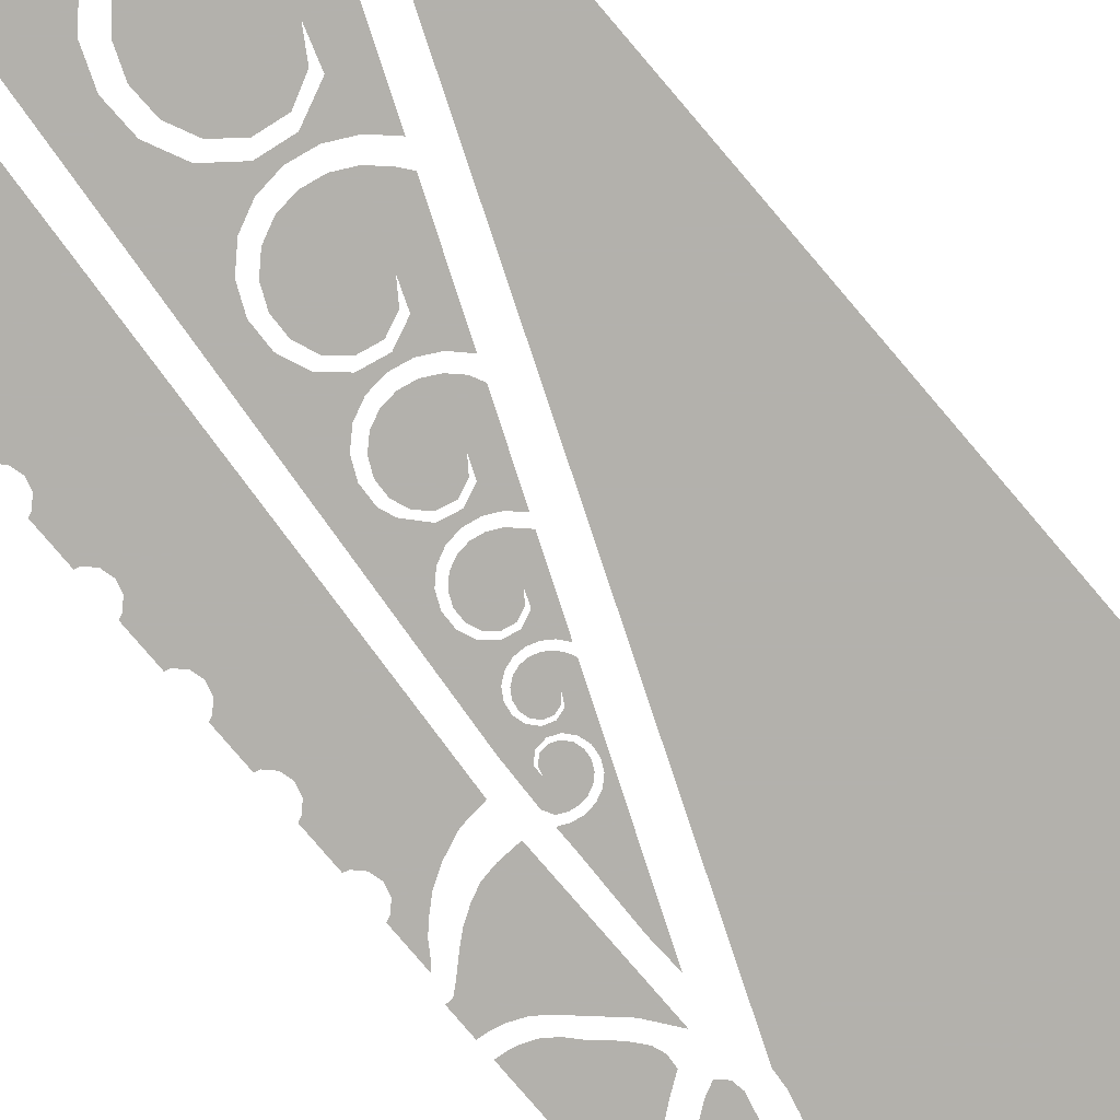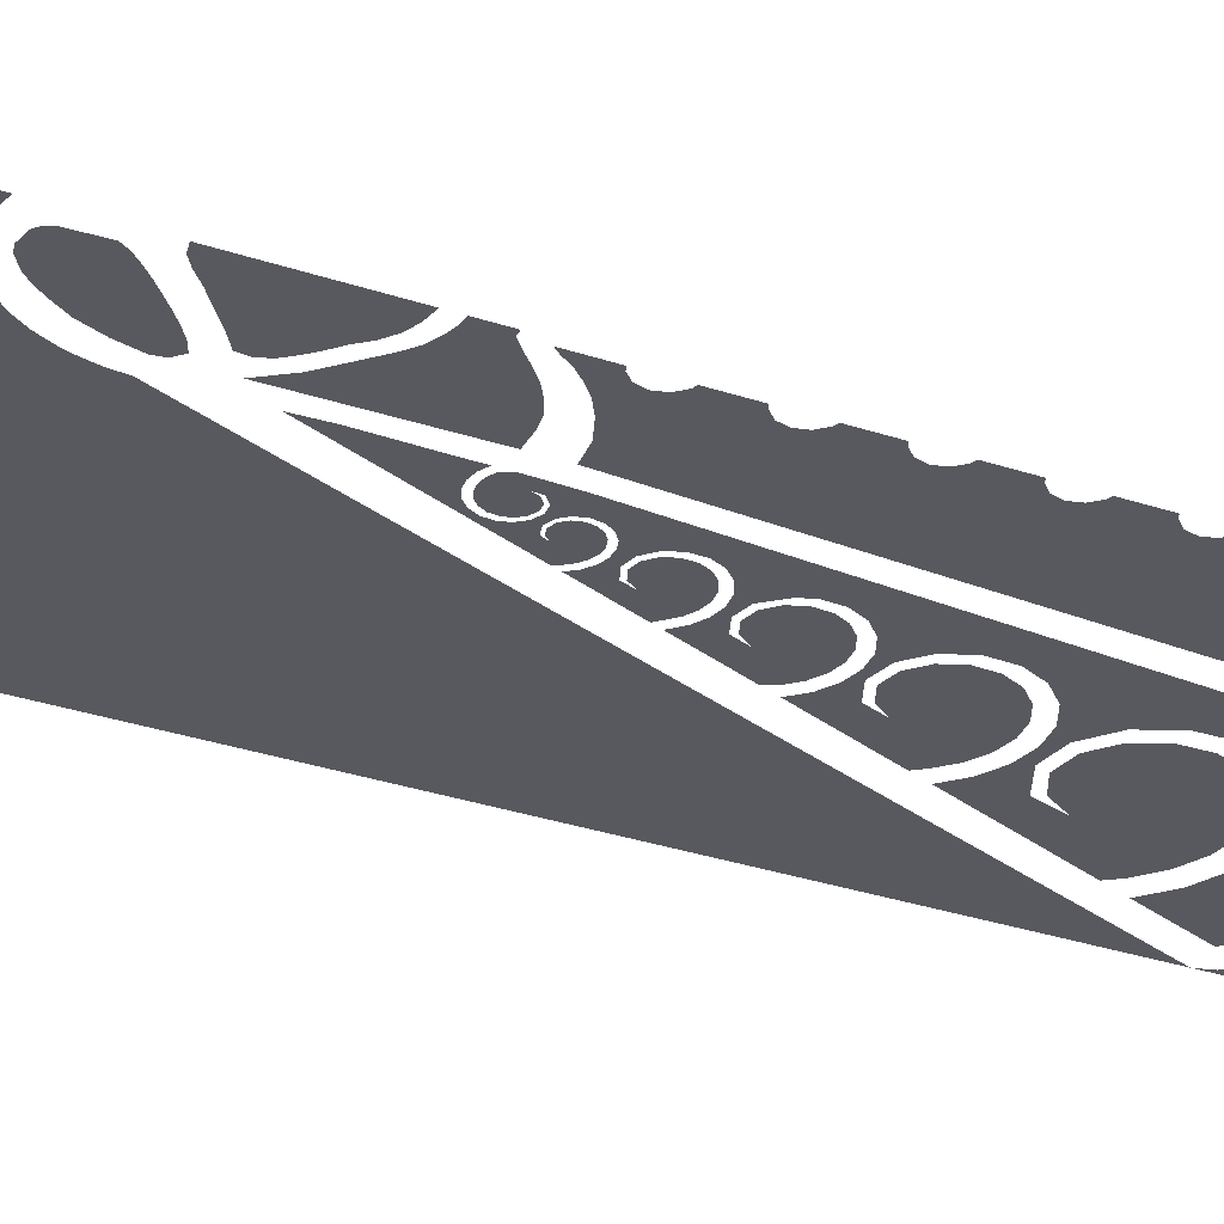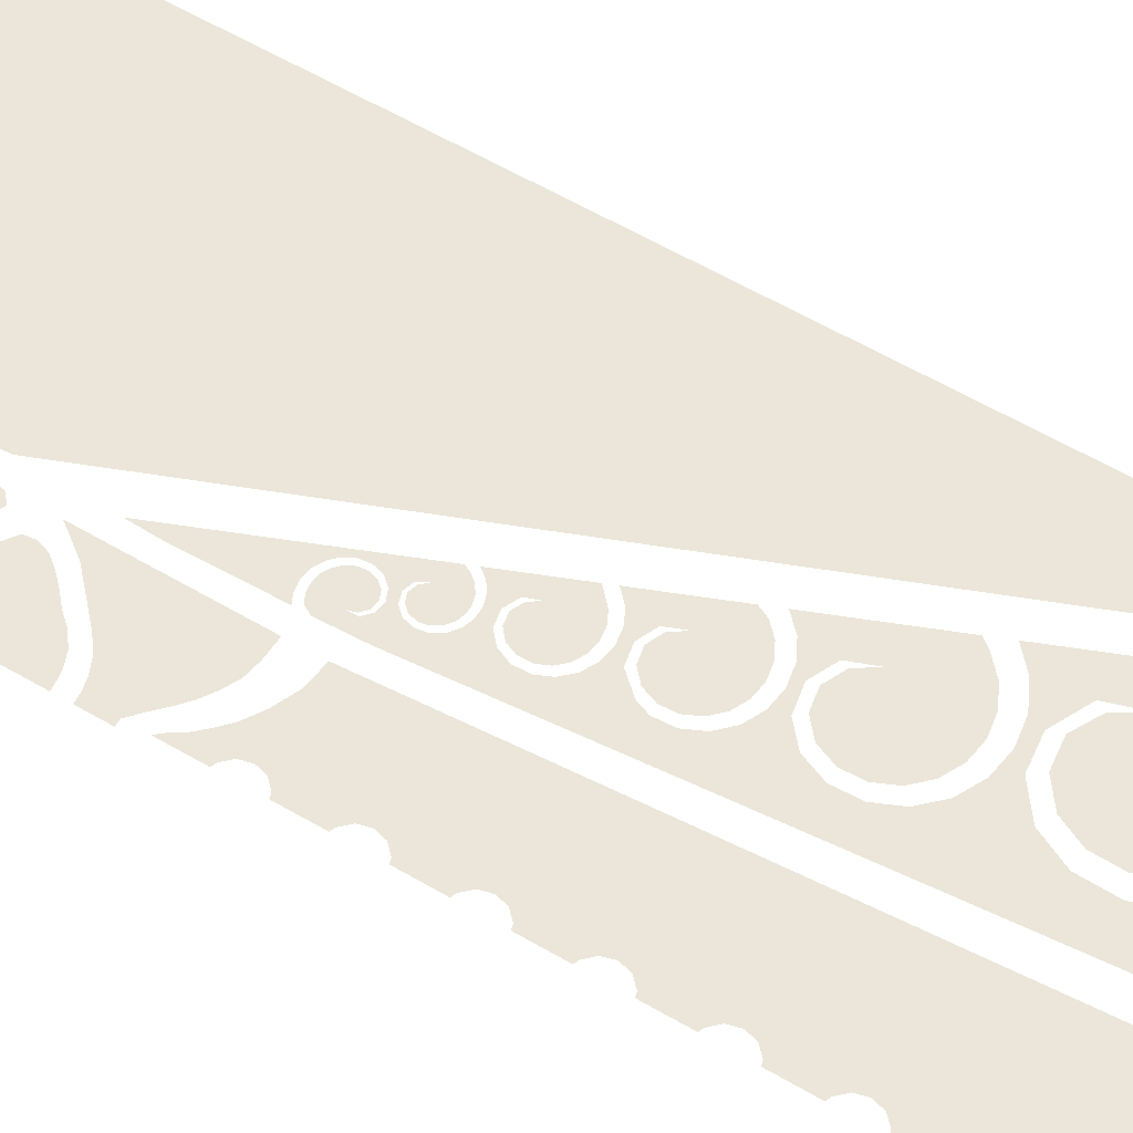
<metadata>
{"format":"obj","ext":"obj","renderer":"f3d","projection":"perspective","resolution":1024,"background":"white","views":[{"elev":-79.1,"azim":40.4,"up":"+Z"},{"elev":-30.4,"azim":-116.1,"up":"+Z"},{"elev":56.9,"azim":-58.3,"up":"+Z"}]}
</metadata>
<code>
v 0.5 0.25 0
v 0.5 1.6 0
v 0 1.6 0
v 0 1.56 0
v 0.01848 1.56 0
v 0.01785 1.539 0
v 0.04125 1.539 0
v 0.04125 1.521 0
v 0.01721 1.52 0
v 0.01632 1.464 0
v 0.02719 1.463 0
v 0.04295 1.461 0
v 0.05933 1.458 0
v 0.07531 1.453 0
v 0.09177 1.447 0
v 0.1067 1.441 0
v 0.1226 1.431 0
v 0.1363 1.421 0
v 0.1486 1.408 0
v 0.1595 1.392 0
v 0.1663 1.374 0
v 0.1684 1.358 0
v 0.1663 1.341 0
v 0.1595 1.323 0
v 0.1486 1.307 0
v 0.1363 1.294 0
v 0.1226 1.284 0
v 0.1067 1.274 0
v 0.09177 1.268 0
v 0.07531 1.262 0
v 0.09306 1.248 0
v 0.1063 1.233 0
v 0.1169 1.216 0
v 0.1252 1.198 0
v 0.1294 1.186 0
v 0.134 1.167 0
v 0.1356 1.149 0
v 0.5 1.465 0
v 0.5 1.539 0
v 0.5 1.266 0
v 0.1313 1.357 0
v 0.129 1.373 0
v 0.1238 1.386 0
v 0.1164 1.397 0
v 0.106 1.408 0
v 0.09379 1.418 0
v 0.07899 1.426 0
v 0.06131 1.433 0
v 0.06885 1.423 0
v 0.07535 1.412 0
v 0.0806 1.4 0
v 0.08397 1.39 0
v 0.08622 1.38 0
v 0.0877 1.369 0
v 0.08819 1.358 0
v 0.1313 1.357 0
v 0.129 1.342 0
v 0.1238 1.329 0
v 0.1164 1.318 0
v 0.106 1.307 0
v 0.09379 1.297 0
v 0.07899 1.289 0
v 0.06131 1.282 0
v 0.06885 1.292 0
v 0.07535 1.303 0
v 0.0806 1.315 0
v 0.08397 1.325 0
v 0.08622 1.335 0
v 0.0877 1.346 0
v 0.08819 1.358 0
v 0 1.444 0
v 0.01517 1.441 0
v 0.02306 1.437 0
v 0.03262 1.431 0
v 0.04183 1.422 0
v 0.04999 1.411 0
v 0.05739 1.395 0
v 0.0614 1.38 0
v 0.06325 1.367 0
v 0.06368 1.358 0
v 0.06325 1.348 0
v 0.0614 1.335 0
v 0.05739 1.32 0
v 0.04999 1.304 0
v 0.04183 1.293 0
v 0.03262 1.284 0
v 0.02306 1.278 0
v 0.01517 1.274 0
v 2.121e-17 1.271 0
v 0.1117 1.15 0
v 0.1098 1.138 0
v 0.1009 1.131 0
v 0.08952 1.136 0
v 0.07712 1.145 0
v 0.06621 1.154 0
v 0.05375 1.165 0
v 0.0421 1.175 0
v 0.03199 1.185 0
v 0.02209 1.196 0
v 0.01642 1.205 0
v 0.01747 1.239 0
v 0.0203 1.246 0
v 0.02719 1.252 0
v 0.04295 1.254 0
v 0.05169 1.251 0
v 0.06597 1.241 0
v 0.07522 1.231 0
v 0.08513 1.217 0
v 0.096 1.2 0
v 0.1056 1.175 0
v 0.08912 1.098 0
v 0.08803 1.11 0
v 0.07078 1.122 0
v 0 1.171 0
v 0.01194 1.168 0
v 0.02412 1.16 0
v 0.03697 1.148 0
v 0.05184 1.137 0
v 0.07078 1.122 0
v 0.08912 1.098 0
v 0.08509 1.086 0
v 0.07582 1.075 0
v 0.06696 1.066 0
v 0.05447 1.055 0
v 0.04373 1.043 0
v 0.03156 1.035 0
v 0.0178 1.029 0
v 0.008939 1.027 0
v 0 1.027 0
v 0.111 1.094 0
v 0.1105 0.9257 0
v 0.0885 0.9264 0
v 0.07173 0.9294 0
v 0.05757 0.9361 0
v 0.0434 0.945 0
v 0.03148 0.9551 0
v 0.01732 0.9685 0
v 0.09055 1.066 0
v 0.1027 1.08 0
v 0.09055 1.066 0
v 0.01732 0.9685 0
v 0.006883 0.9774 0
v 0.05003 1.029 0
v 0.06535 1.042 0
v 0.07824 1.054 0
v 0 0.9774 0
v 0.006883 0.9774 0
v 0.05003 1.029 0
v 0.03697 1.019 0
v 0.02183 1.013 0
v 0.01015 1.01 0
v 0 1.009 0
v 0.1126 0.8645 0
v 0.006955 0.8664 0
v 0.01177 0.8677 0
v 0.02039 0.8763 0
v 0.02354 0.888 0
v 0.02039 0.8998 0
v 0.01177 0.9084 0
v 0.006955 0.9104 0
v 0.1126 0.8645 0
v 0.1108 0.89 0
v 0.08505 0.893 0
v 0.08505 0.893 0
v 0.0619 0.9026 0
v 0.01177 0.9084 0
v 0.1126 0.8645 0
v 0.0619 0.9026 0
v 0.044 0.9136 0
v 0.006955 0.9104 0
v 0.01177 0.9084 0
v 0.044 0.9136 0
v 0.03134 0.9249 0
v 0.006955 0.9104 0
v 0.03134 0.9249 0
v 0.02086 0.9358 0
v 0.006955 0.9104 0
v 0.02086 0.9358 0
v 0.01343 0.9472 0
v 0.006883 0.9547 0
v 0.006955 0.9104 0
v 0.117 0.7997 0
v 0.1126 0.8645 0
v 0.006955 0.8664 0
v 0.117 0.7997 0
v 0.006955 0.8664 0
v 0.006955 0.822 0
v 0.01177 0.8201 0
v 0.02039 0.8115 0
v 0.02354 0.7997 0
v 0.02039 0.7879 0
v 0.01177 0.7793 0
v 0.006955 0.778 0
v 0.006955 0.7337 0
v 0.1231 0.7113 0
v 0.006955 0.6897 0
v 0.01177 0.691 0
v 0.02039 0.6996 0
v 0.02354 0.7113 0
v 0.02039 0.7231 0
v 0.01177 0.7317 0
v 0.006955 0.7337 0
v 0.117 0.7997 0
v 0.1292 0.623 0
v 0.006955 0.6013 0
v 0.01177 0.6026 0
v 0.02039 0.6112 0
v 0.02354 0.623 0
v 0.02039 0.6348 0
v 0.01177 0.6434 0
v 0.006955 0.6453 0
v 0.006955 0.6897 0
v 0.1231 0.7113 0
v 0.1353 0.5346 0
v 0.006955 0.513 0
v 0.01177 0.5143 0
v 0.02039 0.5229 0
v 0.02354 0.5346 0
v 0.02039 0.5464 0
v 0.01177 0.555 0
v 0.006955 0.557 0
v 0.006955 0.6013 0
v 0.1292 0.623 0
v 0.1413 0.4463 0
v 0.006955 0.4246 0
v 0.01177 0.4259 0
v 0.02039 0.4345 0
v 0.02354 0.4463 0
v 0.02039 0.4581 0
v 0.01177 0.4667 0
v 0.006955 0.4686 0
v 0.006955 0.513 0
v 0.1353 0.5346 0
v 0.1474 0.3579 0
v 0.006955 0.3363 0
v 0.01177 0.3376 0
v 0.02039 0.3462 0
v 0.02354 0.3579 0
v 0.02039 0.3697 0
v 0.01177 0.3783 0
v 0.006955 0.3803 0
v 0.006955 0.4246 0
v 0.1413 0.4463 0
v 0.152 0.292 0
v 0.006955 0.2919 0
v 0.006955 0.3363 0
v 0.1474 0.3579 0
v 0.1532 0.2739 0
v 0.0146 0.2739 0
v 0.01467 0.292 0
v 0.152 0.292 0
v 0.1579 0.2061 0
v 0.03013 0.2587 0
v 0.03013 0.2739 0
v 0.1532 0.2739 0
v 0.1579 0.2061 0
v 0.0146 0.2061 0
v 0.0146 0.2587 0
v 0.03013 0.2587 0
v 0.1579 0.2061 0
v 0.1679 0.05954 0
v 0 0 0
v 0 0.2065 0
v 0.0146 0.2061 0
v 0.1679 0.05954 0
v 0.1719 0.04252 0
v 0 0 0
v 0.1719 0.04252 0
v 0.1793 0.03458 0
v 0 0 0
v 0.5 0 0
v 0.1995 0.0354 0
v 0.1793 0.03458 0
v 0 0 0
v 0.1995 0.0354 0
v 0.2269 0.04634 0
v 0.2551 0.06093 0
v 0.2877 0.0794 0
v 0.5 0 0
v 0.4805 0.2175 0
v 0.4567 0.1991 0
v 0.4312 0.1787 0
v 0.404 0.1571 0
v 0.3745 0.1367 0
v 0.3461 0.1163 0
v 0.3166 0.09642 0
v 0.2877 0.0794 0
v 0.5 0 0
v 0.4949 0.2319 0
v 0.4805 0.2175 0
v 0.5 0 0
v 0.5 0.25 0
v 0.4949 0.2319 0
v 0.5 0 0
v 0.1325 1.062 0
v 0.1854 0.9165 0
v 0.1807 0.9259 0
v 0.173 0.9332 0
v 0.1635 0.9377 0
v 0.1531 0.9391 0
v 0.1426 0.9375 0
v 0.1331 0.933 0
v 0.133 0.9579 0
v 0.1321 0.9889 0
v 0.1311 1.028 0
v 0.1947 0.9109 0
v 0.1854 0.9165 0
v 0.1325 1.062 0
v 0.2172 0.8563 0
v 0.1944 0.867 0
v 0.1894 0.8761 0
v 0.1836 0.8959 0
v 0.1865 0.9061 0
v 0.1854 0.9165 0
v 0.1947 0.9109 0
v 0.1794 0.8791 0
v 0.1894 0.8761 0
v 0.1836 0.8959 0
v 0.1768 0.8879 0
v 0.1671 0.8837 0
v 0.135 0.872 0
v 0.1357 0.8641 0
v 0.1695 0.8758 0
v 0.135 0.872 0
v 0.1671 0.8837 0
v 0.1567 0.8849 0
v 0.1488 0.892 0
v 0.1483 0.9025 0
v 0.1332 0.9181 0
v 0.1332 0.9181 0
v 0.1382 0.927 0
v 0.1459 0.9306 0
v 0.1542 0.9319 0
v 0.1626 0.9308 0
v 0.1702 0.9272 0
v 0.1763 0.9214 0
v 0.1801 0.9138 0
v 0.181 0.9055 0
v 0.1787 0.8974 0
v 0.1732 0.8909 0
v 0.1655 0.8876 0
v 0.1571 0.8886 0
v 0.1508 0.8942 0
v 0.1483 0.9025 0
v 0.1944 0.867 0
v 0.2172 0.8563 0
v 0.2138 0.8493 0
v 0.2085 0.8429 0
v 0.2016 0.8381 0
v 0.1937 0.8356 0
v 0.1853 0.8355 0
v 0.1774 0.8382 0
v 0.1708 0.8433 0
v 0.1664 0.8504 0
v 0.165 0.8586 0
v 0.1671 0.8667 0
v 0.1726 0.873 0
v 0.1805 0.8757 0
v 0.1886 0.8733 0
v 0.1357 0.8641 0
v 0.1695 0.8758 0
v 0.1626 0.8679 0
v 0.16 0.8578 0
v 0.1617 0.8475 0
v 0.1671 0.8386 0
v 0.1439 0.7691 0
v 0.1671 0.8386 0
v 0.1357 0.8641 0
v 0.1439 0.7691 0
v 0.1692 0.7912 0
v 0.175 0.8053 0
v 0.1754 0.8322 0
v 0.1671 0.8386 0
v 0.1864 0.8154 0
v 0.2014 0.8183 0
v 0.1958 0.829 0
v 0.1853 0.8289 0
v 0.1754 0.8322 0
v 0.175 0.8053 0
v 0.1958 0.829 0
v 0.2057 0.8322 0
v 0.2153 0.8121 0
v 0.2014 0.8183 0
v 0.2153 0.8121 0
v 0.2207 0.7979 0
v 0.251 0.7742 0
v 0.2212 0.8467 0
v 0.2143 0.8381 0
v 0.2057 0.8322 0
v 0.2207 0.7979 0
v 0.251 0.7742 0
v 0.2454 0.7687 0
v 0.2365 0.7604 0
v 0.2257 0.7548 0
v 0.2137 0.7527 0
v 0.2016 0.7542 0
v 0.1906 0.7595 0
v 0.182 0.7682 0
v 0.1771 0.7793 0
v 0.1767 0.7915 0
v 0.1813 0.8027 0
v 0.1904 0.8108 0
v 0.2024 0.8131 0
v 0.2135 0.8082 0
v 0.1439 0.7691 0
v 0.1692 0.7912 0
v 0.1697 0.776 0
v 0.1759 0.7621 0
v 0.1867 0.7513 0
v 0.2004 0.7447 0
v 0.1523 0.6709 0
v 0.1828 0.6974 0
v 0.19 0.7161 0
v 0.2048 0.7296 0
v 0.2004 0.7447 0
v 0.1439 0.7691 0
v 0.2243 0.7339 0
v 0.2427 0.7261 0
v 0.2555 0.7635 0
v 0.244 0.7524 0
v 0.2305 0.7454 0
v 0.2155 0.7427 0
v 0.2004 0.7447 0
v 0.2048 0.7296 0
v 0.2892 0.6816 0
v 0.2502 0.7075 0
v 0.2427 0.7261 0
v 0.2555 0.7635 0
v 0.2502 0.7075 0
v 0.2892 0.6816 0
v 0.2835 0.6699 0
v 0.272 0.6587 0
v 0.2579 0.6512 0
v 0.2422 0.648 0
v 0.2263 0.6497 0
v 0.2117 0.6564 0
v 0.2002 0.6675 0
v 0.1934 0.682 0
v 0.1926 0.6979 0
v 0.1983 0.7129 0
v 0.2101 0.7237 0
v 0.2258 0.7271 0
v 0.2405 0.7209 0
v 0.1523 0.6709 0
v 0.1828 0.6974 0
v 0.1838 0.6775 0
v 0.1924 0.6594 0
v 0.2068 0.6455 0
v 0.1556 0.6332 0
v 0.2809 0.6161 0
v 0.256 0.6271 0
v 0.2448 0.635 0
v 0.2644 0.6389 0
v 0.2821 0.6484 0
v 0.2968 0.6632 0
v 0.3438 0.5492 0
v 0.2908 0.5906 0
v 0.1556 0.6332 0
v 0.2068 0.6455 0
v 0.2249 0.6371 0
v 0.2448 0.635 0
v 0.256 0.6271 0
v 0.2292 0.6217 0
v 0.2087 0.6037 0
v 0.1984 0.5783 0
v 0.1994 0.551 0
v 0.1675 0.494 0
v 0.1675 0.494 0
v 0.1994 0.551 0
v 0.2106 0.5261 0
v 0.2299 0.5068 0
v 0.2546 0.495 0
v 0.2817 0.4916 0
v 0.1697 0.4687 0
v 0.2908 0.5906 0
v 0.3438 0.5492 0
v 0.3352 0.5384 0
v 0.3193 0.5234 0
v 0.2999 0.5134 0
v 0.2784 0.5094 0
v 0.2567 0.5122 0
v 0.237 0.5216 0
v 0.2216 0.5371 0
v 0.2126 0.557 0
v 0.2118 0.5788 0
v 0.22 0.5991 0
v 0.2364 0.6135 0
v 0.2578 0.6178 0
v 0.2778 0.609 0
v 0.3394 0.4649 0
v 0.351 0.429 0
v 0.4186 0.3677 0
v 0.3527 0.5278 0
v 0.3328 0.509 0
v 0.3085 0.4966 0
v 0.2817 0.4916 0
v 0.3058 0.4821 0
v 0.351 0.429 0
v 0.4186 0.3677 0
v 0.4082 0.3535 0
v 0.3851 0.3341 0
v 0.3575 0.3219 0
v 0.3276 0.3181 0
v 0.2979 0.3235 0
v 0.2715 0.3381 0
v 0.2514 0.3606 0
v 0.2406 0.3888 0
v 0.2412 0.419 0
v 0.2541 0.4463 0
v 0.2778 0.4649 0
v 0.3077 0.4692 0
v 0.3346 0.4554 0
v 0.1697 0.4687 0
v 0.2817 0.4916 0
v 0.3058 0.4821 0
v 0.2685 0.4768 0
v 0.2388 0.4535 0
v 0.2227 0.4194 0
v 0.2219 0.3816 0
v 0.2355 0.3464 0
v 0.2339 0.285 0
v 0.2088 0.2717 0
v 0.1883 0.2521 0
v 0.2355 0.3464 0
v 0.2606 0.3183 0
v 0.2901 0.2871 0
v 0.2619 0.2903 0
v 0.2339 0.285 0
v 0.3159 0.275 0
v 0.2901 0.2871 0
v 0.2606 0.3183 0
v 0.2936 0.3001 0
v 0.3307 0.2933 0
v 0.3682 0.298 0
v 0.3361 0.2551 0
v 0.4666 0.2513 0
v 0.4465 0.2349 0
v 0.4227 0.215 0
v 0.3954 0.1934 0
v 0.3739 0.1758 0
v 0.3489 0.1583 0
v 0.3389 0.1744 0
v 0.3493 0.2009 0
v 0.348 0.2293 0
v 0.3361 0.2551 0
v 0.3682 0.298 0
v 0.4026 0.3133 0
v 0.4315 0.3376 0
v 0.204 0.07072 0
v 0.1911 0.2204 0
v 0.2533 0.1873 0
v 0.2638 0.1608 0
v 0.2899 0.1496 0
v 0.3177 0.1554 0
v 0.3389 0.1744 0
v 0.3489 0.1583 0
v 0.3211 0.1378 0
v 0.2922 0.1191 0
v 0.2593 0.1004 0
v 0.2349 0.08677 0
v 0.2533 0.1873 0
v 0.1911 0.2204 0
v 0.2066 0.2412 0
v 0.223 0.2569 0
v 0.2431 0.2675 0
v 0.2654 0.2718 0
v 0.288 0.2692 0
v 0.3086 0.2596 0
v 0.3249 0.2436 0
v 0.3344 0.223 0
v 0.3354 0.2002 0
v 0.327 0.1791 0
v 0.3101 0.1639 0
v 0.2879 0.1592 0
v 0.267 0.1682 0
f 536 537 538 539 540 541 542 543 544 545 546 547 548
f 536 548 547 546 545 544 543 542 541 540 539 538 537
f 549 550 551 552 553 554 555 556 557 558 559 560
f 549 560 559 558 557 556 555 554 553 552 551 550
f 561 562 563 564 565 566 567 568 569 570 571 572 573 574 575
f 561 575 574 573 572 571 570 569 568 567 566 565 564 563 562
f 524 525 526 527 528
f 524 528 527 526 525
f 529 530 531 532 533 534 535
f 529 535 534 533 532 531 530
f 513 514 515 516 517 518 519 520 521 522 523
f 513 523 522 521 520 519 518 517 516 515 514
f 498 499 500 501 502 503 504 505 506 507 508 509 510 511 512
f 498 512 511 510 509 508 507 506 505 504 503 502 501 500 499
f 490 491 492 493 494 495 496 497
f 490 497 496 495 494 493 492 491
f 475 476 477 478 479 480 481 482 483 484 485 486 487 488 489
f 475 489 488 487 486 485 484 483 482 481 480 479 478 477 476
f 468 469 470 471 472 473 474
f 468 474 473 472 471 470 469
f 458 459 460 461 462 463 464 465 466 467
f 458 467 466 465 464 463 462 461 460 459
f 450 451 452 453 454 455 456 457
f 450 457 456 455 454 453 452 451
f 444 445 446 447 448 449
f 444 449 448 447 446 445
f 429 430 431 432 433 434 435 436 437 438 439 440 441 442 443
f 429 443 442 441 440 439 438 437 436 435 434 433 432 431 430
f 425 426 427 428
f 425 428 427 426
f 411 412 413 414 415 416
f 411 416 415 414 413 412
f 417 418 419 420 421 422 423 424
f 417 424 423 422 421 420 419 418
f 390 391 392 393 394 395 396 397 398 399 400 401 402 403 404
f 390 404 403 402 401 400 399 398 397 396 395 394 393 392 391
f 405 406 407 408 409 410
f 405 410 409 408 407 406
f 360 361 362 363 364 365
f 360 365 364 363 362 361
f 366 367 368
f 366 368 367
f 369 370 371 372 373
f 369 373 372 371 370
f 374 375 376 377 378 379
f 374 379 378 377 376 375
f 380 381 382 383
f 380 383 382 381
f 384 385 386 387 388 389
f 384 389 388 387 386 385
f 345 346 347 348 349 350 351 352 353 354 355 356 357 358 359
f 345 359 358 357 356 355 354 353 352 351 350 349 348 347 346
f 295 296 297 298 299 300 301 302 303 304 305
f 295 305 304 303 302 301 300 299 298 297 296
f 306 307 308
f 306 308 307
f 309 310 311 312 313 314 315
f 309 315 314 313 312 311 310
f 316 317 318 319 320 321 322 323
f 316 323 322 321 320 319 318 317
f 324 325 326 327 328 329
f 324 329 328 327 326 325
f 344 330 331 332 333 334 335 336 337 338 339 340 341 342 343
f 344 343 342 341 340 339 338 337 336 335 334 333 332 331 330
f 265 266 267
f 265 267 266
f 268 269 270
f 268 270 269
f 271 272 273 274
f 271 274 273 272
f 275 276 277 278 279
f 275 279 278 277 276
f 280 281 282 283 284 285 286 287 288
f 280 288 287 286 285 284 283 282 281
f 289 290 291
f 289 291 290
f 292 293 294
f 292 294 293
f 260 261 262 263 264
f 260 264 263 262 261
f 256 257 258 259
f 256 259 258 257
f 252 253 254 255
f 252 255 254 253
f 248 249 250 251
f 248 251 250 249
f 244 245 246 247
f 244 247 246 245
f 234 235 236 237 238 239 240 241 242 243
f 234 243 242 241 240 239 238 237 236 235
f 224 225 226 227 228 229 230 231 232 233
f 224 233 232 231 230 229 228 227 226 225
f 214 215 216 217 218 219 220 221 222 223
f 214 223 222 221 220 219 218 217 216 215
f 195 196 197 198 199 200 201 202 203
f 195 203 202 201 200 199 198 197 196
f 204 205 206 207 208 209 210 211 212 213
f 204 213 212 211 210 209 208 207 206 205
f 182 183 184
f 182 184 183
f 185 186 187 188 189 190 191 192 193 194
f 185 194 193 192 191 190 189 188 187 186
f 175 176 177
f 175 177 176
f 178 179 180 181
f 178 181 180 179
f 172 173 174
f 172 174 173
f 168 169 170 171
f 168 171 170 169
f 161 162 163
f 161 163 162
f 164 165 166 167
f 164 167 166 165
f 153 154 155 156 157 158 159 160
f 153 160 159 158 157 156 155 154
f 130 131 132 133 134 135 136 137 138 139
f 130 139 138 137 136 135 134 133 132 131
f 140 141 142 143 144 145
f 140 145 144 143 142 141
f 146 147 148 149 150 151 152
f 146 152 151 150 149 148 147
f 39 7 8 9 10 38
f 39 38 10 9 8 7
f 39 2 3 4 5 6
f 39 6 5 4 3 2
f 38 10 11 12 13 14 15 16 17 18 19 20 21 22 23 24 25 26 27 28 40
f 38 40 28 27 26 25 24 23 22 21 20 19 18 17 16 15 14 13 12 11 10
f 40 28 29 30 31 32 33 34 35 36 37 1
f 40 1 37 36 35 34 33 32 31 30 29 28
f 41 42 43 44 45 46 47 48 49 50 51 52 53 54 55
f 41 55 54 53 52 51 50 49 48 47 46 45 44 43 42
f 56 57 58 59 60 61 62 63 64 65 66 67 68 69 70
f 56 70 69 68 67 66 65 64 63 62 61 60 59 58 57
f 71 72 73 74 75 76 77 78 79 80 81 82 83 84 85 86 87 88 89
f 71 89 88 87 86 85 84 83 82 81 80 79 78 77 76 75 74 73 72
f 90 91 92 93 94 95 96 97 98 99 100 101 102 103 104 105 106 107 108 109 110
f 90 110 109 108 107 106 105 104 103 102 101 100 99 98 97 96 95 94 93 92 91
f 111 112 113
f 111 113 112
f 114 115 116 117 118 119 120 121 122 123 124 125 126 127 128 129
f 114 129 128 127 126 125 124 123 122 121 120 119 118 117 116 115

</code>
